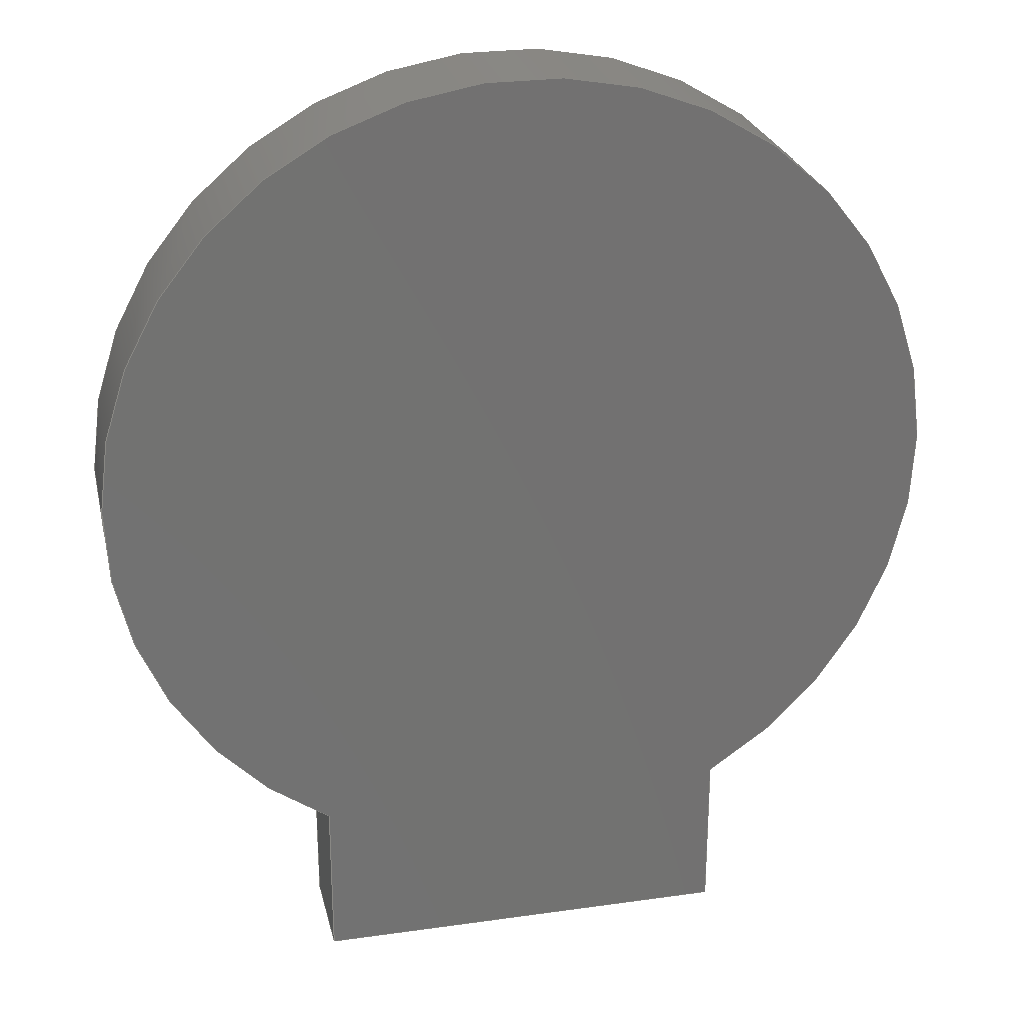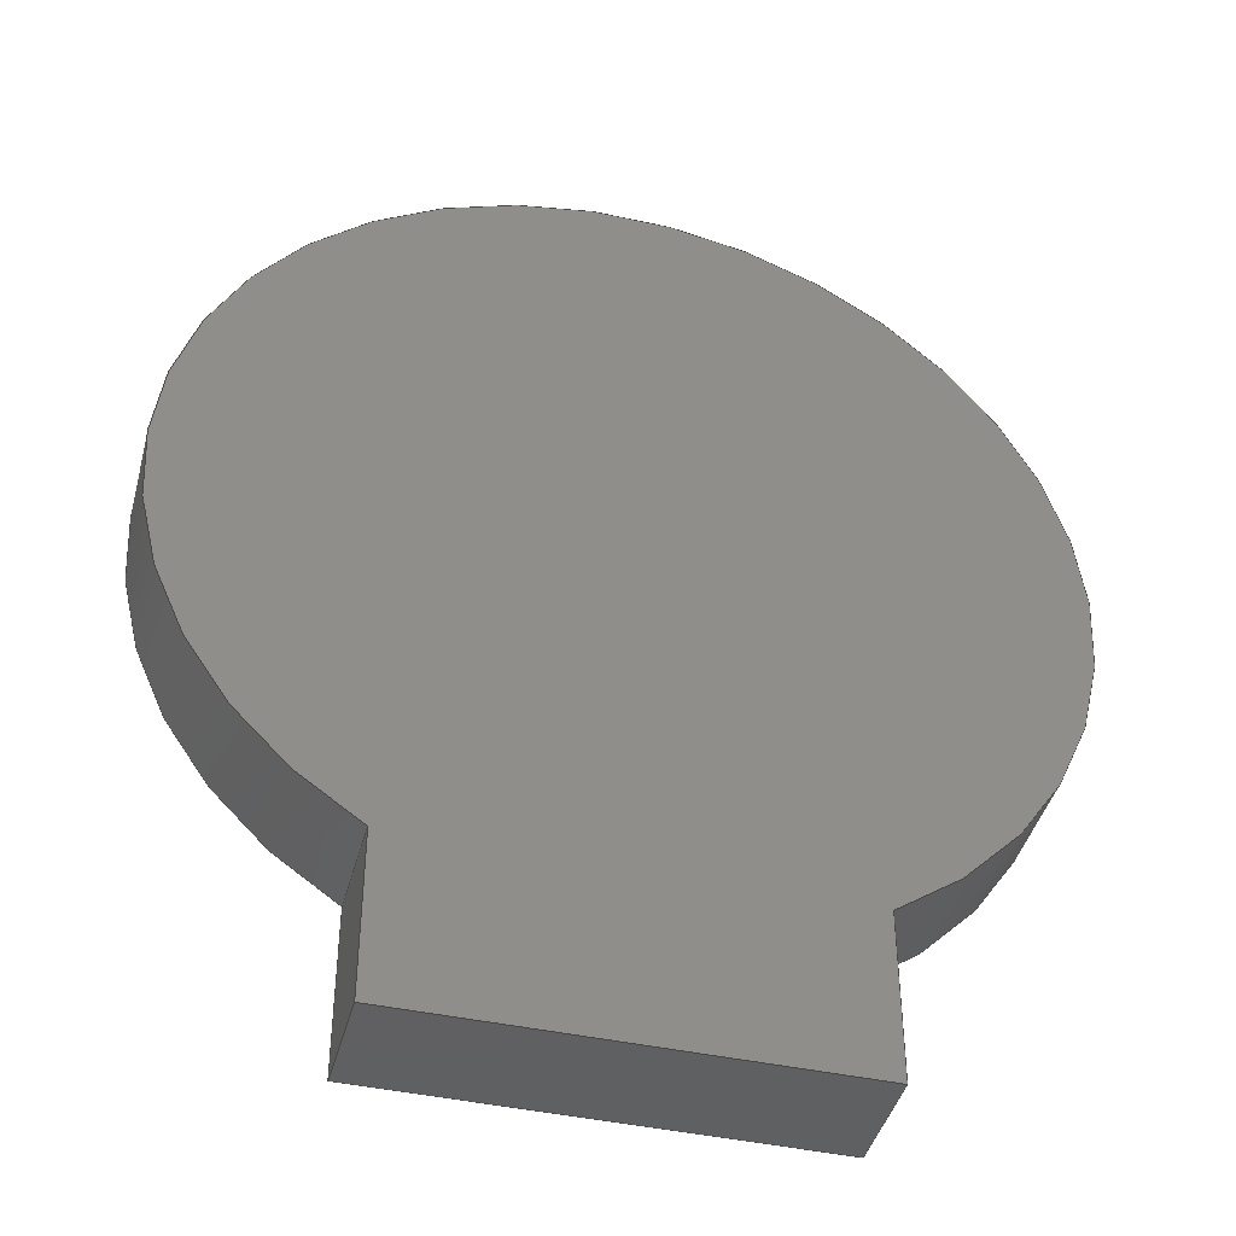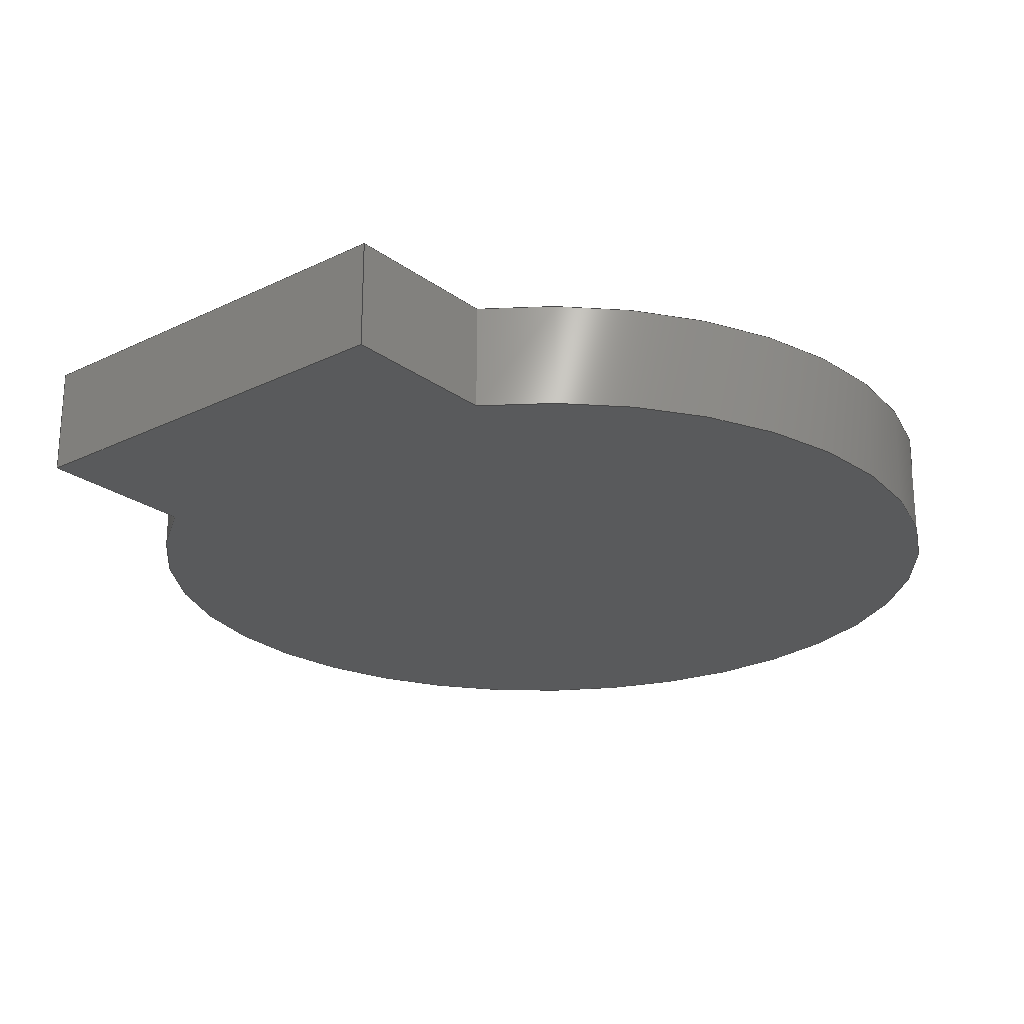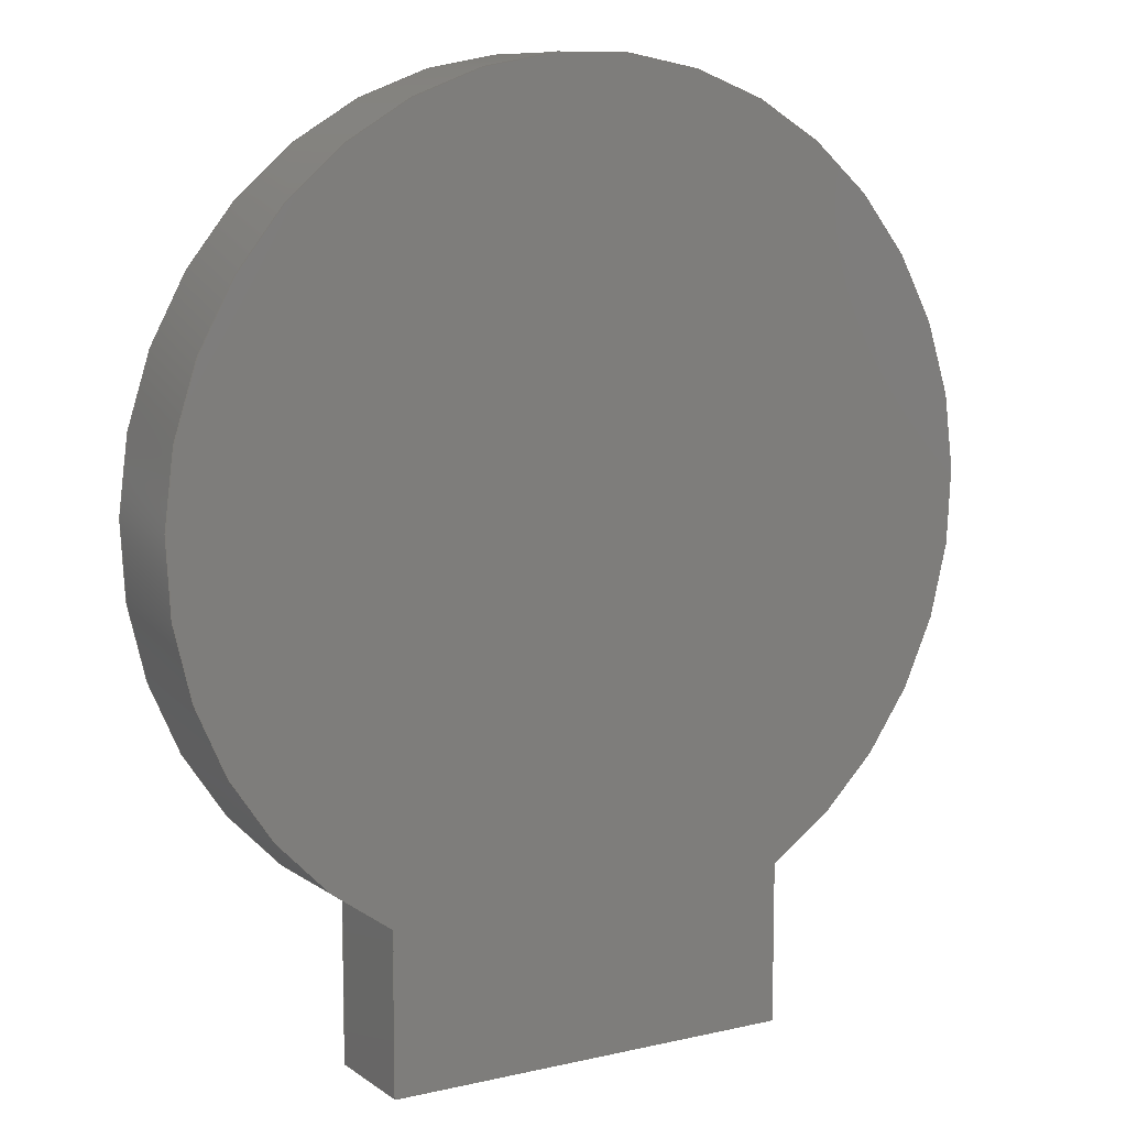
<metadata>
{"format":"step","ext":"step","renderer":"f3d","projection":"perspective","resolution":1024,"background":"white","views":[{"elev":26.0,"azim":-12.7,"up":"+Z"},{"elev":-42.6,"azim":-14.7,"up":"+Z"},{"elev":-23.6,"azim":-140.7,"up":"+Y"},{"elev":9.6,"azim":149.4,"up":"+Z"}]}
</metadata>
<code>
ISO-10303-21;
DATA;
#1 = AXIS2_PLACEMENT_3D ( 'NONE', #140, #232, #33 ) ;
#2 = PERSON_AND_ORGANIZATION ( #117, #60 ) ;
#3 = CARTESIAN_POINT ( 'NONE',  ( 6, 0, -15 ) ) ;
#4 = CARTESIAN_POINT ( 'NONE',  ( -6, 3, -15 ) ) ;
#5 = DIRECTION ( 'NONE',  ( 1.882e-16, 0, 1 ) ) ;
#6 = VECTOR ( 'NONE', #26, 1000 ) ;
#7 = LINE ( 'NONE', #25, #169 ) ;
#8 = APPROVAL_STATUS ( 'not_yet_approved' ) ;
#9 = PLANE ( 'NONE',  #118 ) ;
#10 = DIRECTION ( 'NONE',  ( -0, -1, -0 ) ) ;
#11 = FACE_OUTER_BOUND ( 'NONE', #182, .T. ) ;
#12 = DIRECTION ( 'NONE',  ( 0, 0, 1 ) ) ;
#13 = VECTOR ( 'NONE', #194, 1000 ) ;
#14 = CARTESIAN_POINT ( 'NONE',  ( -6, 3, -10.39 ) ) ;
#15 = VECTOR ( 'NONE', #10, 1000 ) ;
#16 = CC_DESIGN_PERSON_AND_ORGANIZATION_ASSIGNMENT ( #150, #113, ( #134 ) ) ;
#17 = EDGE_CURVE ( 'NONE', #38, #222, #236, .T. ) ;
#18 = VERTEX_POINT ( 'NONE', #14 ) ;
#19 = ORIENTED_EDGE ( 'NONE', *, *, #192, .F. ) ;
#20 = ORIENTED_EDGE ( 'NONE', *, *, #58, .F. ) ;
#21 = PRODUCT ( 'tarjeta', 'tarjeta', '', ( #188 ) ) ;
#22 = MANIFOLD_SOLID_BREP ( 'Saliente-Extruir1', #87 ) ;
#23 = LINE ( 'NONE', #3, #103 ) ;
#24 = APPROVAL ( #57, 'UNSPECIFIED' ) ;
#25 = CARTESIAN_POINT ( 'NONE',  ( 6, 3, -15 ) ) ;
#26 = DIRECTION ( 'NONE',  ( -1, -0, -0 ) ) ;
#27 = DIRECTION ( 'NONE',  ( -1.882e-16, -0, -1 ) ) ;
#28 = ADVANCED_FACE ( 'NONE', ( #179 ), #109, .F. ) ;
#29 = LOCAL_TIME ( 9, 11, 32, #51 ) ;
#30 = CARTESIAN_POINT ( 'NONE',  ( 6, 0, -15 ) ) ;
#31 = DIRECTION ( 'NONE',  ( 0, -0, 1 ) ) ;
#32 = CARTESIAN_POINT ( 'NONE',  ( 0, 0, 0 ) ) ;
#33 = DIRECTION ( 'NONE',  ( 0, -0, 1 ) ) ;
#34 = CARTESIAN_POINT ( 'NONE',  ( -6, 3, -15 ) ) ;
#35 = EDGE_CURVE ( 'NONE', #18, #112, #132, .T. ) ;
#36 = ORIENTED_EDGE ( 'NONE', *, *, #17, .T. ) ;
#37 = ORIENTED_EDGE ( 'NONE', *, *, #136, .F. ) ;
#38 = VERTEX_POINT ( 'NONE', #107 ) ;
#39 = AXIS2_PLACEMENT_3D ( 'NONE', #45, #47, #59 ) ;
#40 = EDGE_CURVE ( 'NONE', #77, #237, #46, .T. ) ;
#41 = CC_DESIGN_APPROVAL ( #24, ( #105 ) ) ;
#42 = FACE_OUTER_BOUND ( 'NONE', #73, .T. ) ;
#43 = CYLINDRICAL_SURFACE ( 'NONE', #39, 12 ) ;
#44 = DATE_AND_TIME ( #90, #189 ) ;
#45 = CARTESIAN_POINT ( 'NONE',  ( 0, 3, 0 ) ) ;
#46 = CIRCLE ( 'NONE', #127, 12 ) ;
#47 = DIRECTION ( 'NONE',  ( -0, -1, -0 ) ) ;
#48 = LINE ( 'NONE', #234, #62 ) ;
#49 = LINE ( 'NONE', #216, #13 ) ;
#50 = AXIS2_PLACEMENT_3D ( 'NONE', #52, #217, #141 ) ;
#51 = COORDINATED_UNIVERSAL_TIME_OFFSET ( 5, 0, .BEHIND. ) ;
#52 = CARTESIAN_POINT ( 'NONE',  ( 0, 3, 0 ) ) ;
#53 = ORIENTED_EDGE ( 'NONE', *, *, #144, .F. ) ;
#54 = ORIENTED_EDGE ( 'NONE', *, *, #136, .T. ) ;
#55 = PERSON_AND_ORGANIZATION_ROLE ( 'design_supplier' ) ;
#56 = ORIENTED_EDGE ( 'NONE', *, *, #40, .T. ) ;
#57 = APPROVAL_STATUS ( 'not_yet_approved' ) ;
#58 = EDGE_CURVE ( 'NONE', #38, #95, #48, .T. ) ;
#59 = DIRECTION ( 'NONE',  ( 0, 0, -1 ) ) ;
#60 = ORGANIZATION ( 'UNSPECIFIED', 'UNSPECIFIED', '' ) ;
#61 = CARTESIAN_POINT ( 'NONE',  ( 6, 0, -10.39 ) ) ;
#62 = VECTOR ( 'NONE', #139, 1000 ) ;
#63 = CALENDAR_DATE ( 2020, 19, 2 ) ;
#64 = LOCAL_TIME ( 9, 11, 32, #230 ) ;
#65 = DATE_AND_TIME ( #63, #64 ) ;
#66 = AXIS2_PLACEMENT_3D ( 'NONE', #102, #233, #31 ) ;
#67 = PRODUCT_RELATED_PRODUCT_CATEGORY ( 'detail', '', ( #21 ) ) ;
#68 = CARTESIAN_POINT ( 'NONE',  ( -6, 0, -10.39 ) ) ;
#69 = PERSON_AND_ORGANIZATION ( #117, #60 ) ;
#70 = APPROVAL_DATE_TIME ( #191, #76 ) ;
#71 = VECTOR ( 'NONE', #91, 1000 ) ;
#72 = EDGE_CURVE ( 'NONE', #183, #77, #49, .T. ) ;
#73 = EDGE_LOOP ( 'NONE', ( #56, #53, #145, #158 ) ) ;
#74 = EDGE_LOOP ( 'NONE', ( #110, #37, #20, #36 ) ) ;
#75 = APPROVAL_PERSON_ORGANIZATION ( #223, #24, #129 ) ;
#76 = APPROVAL ( #8, 'UNSPECIFIED' ) ;
#77 = VERTEX_POINT ( 'NONE', #68 ) ;
#78 = PERSON_AND_ORGANIZATION_ROLE ( 'classification_officer' ) ;
#79 = APPROVAL_DATE_TIME ( #97, #24 ) ;
#80 = VECTOR ( 'NONE', #174, 1000 ) ;
#81 = ADVANCED_FACE ( 'NONE', ( #214 ), #120, .F. ) ;
#82 = LINE ( 'NONE', #4, #190 ) ;
#83 = PERSON_AND_ORGANIZATION_ROLE ( 'creator' ) ;
#84 =( LENGTH_UNIT ( ) NAMED_UNIT ( * ) SI_UNIT ( .MILLI., .METRE. ) );
#85 = APPROVAL_ROLE ( '' ) ;
#86 = ADVANCED_FACE ( 'NONE', ( #11 ), #215, .F. ) ;
#87 = CLOSED_SHELL ( 'NONE', ( #28, #224, #81, #166, #126, #86 ) ) ;
#88 = COORDINATED_UNIVERSAL_TIME_OFFSET ( 5, 0, .BEHIND. ) ;
#89 = DIRECTION ( 'NONE',  ( -1, 0, 1.882e-16 ) ) ;
#90 = CALENDAR_DATE ( 2020, 19, 2 ) ;
#91 = DIRECTION ( 'NONE',  ( -0, -1, -0 ) ) ;
#92 = ORIENTED_EDGE ( 'NONE', *, *, #17, .F. ) ;
#93 = PRODUCT_DEFINITION ( 'UNKNOWN', '', #134, #209 ) ;
#94 = ORIENTED_EDGE ( 'NONE', *, *, #40, .F. ) ;
#95 = VERTEX_POINT ( 'NONE', #104 ) ;
#96 = COORDINATED_UNIVERSAL_TIME_OFFSET ( 5, 0, .BEHIND. ) ;
#97 = DATE_AND_TIME ( #131, #173 ) ;
#98 = DIRECTION ( 'NONE',  ( 1, 0, -0 ) ) ;
#99 = APPLICATION_CONTEXT ( 'configuration controlled 3d designs of mechanical parts and assemblies' ) ;
#100 =( NAMED_UNIT ( * ) PLANE_ANGLE_UNIT ( ) SI_UNIT ( $, .RADIAN. ) );
#101 = EDGE_CURVE ( 'NONE', #222, #183, #119, .T. ) ;
#102 = CARTESIAN_POINT ( 'NONE',  ( 0, 3, 0 ) ) ;
#103 = VECTOR ( 'NONE', #167, 1000 ) ;
#104 = CARTESIAN_POINT ( 'NONE',  ( -6, 3, -15 ) ) ;
#105 = SECURITY_CLASSIFICATION ( '', '', #206 ) ;
#106 = LINE ( 'NONE', #175, #15 ) ;
#107 = CARTESIAN_POINT ( 'NONE',  ( 6, 3, -15 ) ) ;
#108 = FACE_OUTER_BOUND ( 'NONE', #205, .T. ) ;
#109 = PLANE ( 'NONE',  #228 ) ;
#110 = ORIENTED_EDGE ( 'NONE', *, *, #101, .T. ) ;
#111 = EDGE_CURVE ( 'NONE', #18, #77, #168, .T. ) ;
#112 = VERTEX_POINT ( 'NONE', #154 ) ;
#113 = PERSON_AND_ORGANIZATION_ROLE ( 'creator' ) ;
#114 = ORIENTED_EDGE ( 'NONE', *, *, #111, .F. ) ;
#115 = CC_DESIGN_DATE_AND_TIME_ASSIGNMENT ( #44, #231, ( #93 ) ) ;
#116 =( NAMED_UNIT ( * ) SI_UNIT ( $, .STERADIAN. ) SOLID_ANGLE_UNIT ( ) );
#117 = PERSON ( 'UNSPECIFIED', 'UNSPECIFIED', 'UNSPECIFIED', ('UNSPECIFIED'), ('UNSPECIFIED'), ('UNSPECIFIED') ) ;
#118 = AXIS2_PLACEMENT_3D ( 'NONE', #235, #12, #98 ) ;
#119 = LINE ( 'NONE', #138, #6 ) ;
#120 = PLANE ( 'NONE',  #165 ) ;
#121 = PLANE ( 'NONE',  #66 ) ;
#122 = DIRECTION ( 'NONE',  ( 0, 1, 0 ) ) ;
#123 = PERSON_AND_ORGANIZATION ( #117, #60 ) ;
#124 = DIRECTION ( 'NONE',  ( -1.882e-16, 0, -1 ) ) ;
#125 = ORIENTED_EDGE ( 'NONE', *, *, #192, .T. ) ;
#126 = ADVANCED_FACE ( 'NONE', ( #108 ), #121, .T. ) ;
#127 = AXIS2_PLACEMENT_3D ( 'NONE', #32, #122, #197 ) ;
#128 = ORIENTED_EDGE ( 'NONE', *, *, #185, .T. ) ;
#129 = APPROVAL_ROLE ( '' ) ;
#130 = ORIENTED_EDGE ( 'NONE', *, *, #35, .T. ) ;
#131 = CALENDAR_DATE ( 2020, 19, 2 ) ;
#132 = CIRCLE ( 'NONE', #50, 12 ) ;
#133 = SHAPE_DEFINITION_REPRESENTATION ( #225, #203 ) ;
#134 = PRODUCT_DEFINITION_FORMATION_WITH_SPECIFIED_SOURCE ( 'ANY', '', #21, .NOT_KNOWN. ) ;
#135 = APPLICATION_PROTOCOL_DEFINITION ( 'international standard', 'config_control_design', 1994, #99 ) ;
#136 = EDGE_CURVE ( 'NONE', #95, #183, #196, .T. ) ;
#137 = VECTOR ( 'NONE', #213, 1000 ) ;
#138 = CARTESIAN_POINT ( 'NONE',  ( -6, 0, -15 ) ) ;
#139 = DIRECTION ( 'NONE',  ( -1, -0, -0 ) ) ;
#140 = CARTESIAN_POINT ( 'NONE',  ( 0, 0, 0 ) ) ;
#141 = DIRECTION ( 'NONE',  ( 0, 0, 1 ) ) ;
#142 = FACE_OUTER_BOUND ( 'NONE', #74, .T. ) ;
#143 = ORIENTED_EDGE ( 'NONE', *, *, #178, .T. ) ;
#144 = EDGE_CURVE ( 'NONE', #112, #237, #106, .T. ) ;
#145 = ORIENTED_EDGE ( 'NONE', *, *, #35, .F. ) ;
#146 = CC_DESIGN_SECURITY_CLASSIFICATION ( #105, ( #134 ) ) ;
#147 = EDGE_LOOP ( 'NONE', ( #201, #114, #202, #54 ) ) ;
#148 = CARTESIAN_POINT ( 'NONE',  ( -6, 0, -15 ) ) ;
#149 = UNCERTAINTY_MEASURE_WITH_UNIT (LENGTH_MEASURE( 1e-05 ), #84, 'distance_accuracy_value', 'NONE');
#150 = PERSON_AND_ORGANIZATION ( #117, #60 ) ;
#151 = APPROVAL_DATE_TIME ( #65, #204 ) ;
#152 = CC_DESIGN_PERSON_AND_ORGANIZATION_ASSIGNMENT ( #69, #83, ( #93 ) ) ;
#153 = CARTESIAN_POINT ( 'NONE',  ( 6, 3, -15 ) ) ;
#154 = CARTESIAN_POINT ( 'NONE',  ( 6, 3, -10.39 ) ) ;
#155 = APPROVAL_PERSON_ORGANIZATION ( #123, #76, #85 ) ;
#156 = CARTESIAN_POINT ( 'NONE',  ( 6, 3, -15 ) ) ;
#157 = ORIENTED_EDGE ( 'NONE', *, *, #178, .F. ) ;
#158 = ORIENTED_EDGE ( 'NONE', *, *, #111, .T. ) ;
#159 = DATE_TIME_ROLE ( 'classification_date' ) ;
#160 =( GEOMETRIC_REPRESENTATION_CONTEXT ( 3 ) GLOBAL_UNCERTAINTY_ASSIGNED_CONTEXT ( ( #149 ) ) GLOBAL_UNIT_ASSIGNED_CONTEXT ( ( #84, #100, #116 ) ) REPRESENTATION_CONTEXT ( 'NONE', 'WORKASPACE' ) );
#161 = ORIENTED_EDGE ( 'NONE', *, *, #144, .T. ) ;
#162 = CALENDAR_DATE ( 2020, 19, 2 ) ;
#163 = PERSON_AND_ORGANIZATION ( #117, #60 ) ;
#164 = CC_DESIGN_PERSON_AND_ORGANIZATION_ASSIGNMENT ( #2, #78, ( #105 ) ) ;
#165 = AXIS2_PLACEMENT_3D ( 'NONE', #153, #89, #176 ) ;
#166 = ADVANCED_FACE ( 'NONE', ( #142 ), #9, .F. ) ;
#167 = DIRECTION ( 'NONE',  ( -1.882e-16, -0, -1 ) ) ;
#168 = LINE ( 'NONE', #171, #137 ) ;
#169 = VECTOR ( 'NONE', #27, 1000 ) ;
#170 = CARTESIAN_POINT ( 'NONE',  ( 0, 0, 0 ) ) ;
#171 = CARTESIAN_POINT ( 'NONE',  ( -6, 3, -10.39 ) ) ;
#172 = CC_DESIGN_DATE_AND_TIME_ASSIGNMENT ( #221, #159, ( #105 ) ) ;
#173 = LOCAL_TIME ( 9, 11, 32, #184 ) ;
#174 = DIRECTION ( 'NONE',  ( -0, -1, -0 ) ) ;
#175 = CARTESIAN_POINT ( 'NONE',  ( 6, 3, -10.39 ) ) ;
#176 = DIRECTION ( 'NONE',  ( 1.882e-16, 0, 1 ) ) ;
#177 = CARTESIAN_POINT ( 'NONE',  ( -6, 3, -15 ) ) ;
#178 = EDGE_CURVE ( 'NONE', #237, #222, #23, .T. ) ;
#179 = FACE_OUTER_BOUND ( 'NONE', #147, .T. ) ;
#180 = APPLICATION_CONTEXT ( 'configuration controlled 3d designs of mechanical parts and assemblies' ) ;
#181 = EDGE_LOOP ( 'NONE', ( #143, #92, #19, #161 ) ) ;
#182 = EDGE_LOOP ( 'NONE', ( #238, #218, #157, #94 ) ) ;
#183 = VERTEX_POINT ( 'NONE', #148 ) ;
#184 = COORDINATED_UNIVERSAL_TIME_OFFSET ( 5, 0, .BEHIND. ) ;
#185 = EDGE_CURVE ( 'NONE', #95, #18, #82, .T. ) ;
#186 = DIRECTION ( 'NONE',  ( 0, 0, 1 ) ) ;
#187 = DIRECTION ( 'NONE',  ( 1, 0, 0 ) ) ;
#188 = MECHANICAL_CONTEXT ( 'NONE', #99, 'mechanical' ) ;
#189 = LOCAL_TIME ( 9, 11, 32, #88 ) ;
#190 = VECTOR ( 'NONE', #5, 1000 ) ;
#191 = DATE_AND_TIME ( #198, #29 ) ;
#192 = EDGE_CURVE ( 'NONE', #112, #38, #7, .T. ) ;
#193 = APPROVAL_PERSON_ORGANIZATION ( #226, #204, #229 ) ;
#194 = DIRECTION ( 'NONE',  ( 1.882e-16, 0, 1 ) ) ;
#195 = AXIS2_PLACEMENT_3D ( 'NONE', #170, #186, #187 ) ;
#196 = LINE ( 'NONE', #177, #80 ) ;
#197 = DIRECTION ( 'NONE',  ( 0, 0, 1 ) ) ;
#198 = CALENDAR_DATE ( 2020, 19, 2 ) ;
#199 = DIRECTION ( 'NONE',  ( 1, 0, -1.882e-16 ) ) ;
#200 = CC_DESIGN_APPROVAL ( #204, ( #93 ) ) ;
#201 = ORIENTED_EDGE ( 'NONE', *, *, #72, .T. ) ;
#202 = ORIENTED_EDGE ( 'NONE', *, *, #185, .F. ) ;
#203 = ADVANCED_BREP_SHAPE_REPRESENTATION ( 'tarjeta', ( #22, #195 ), #160 ) ;
#204 = APPROVAL ( #227, 'UNSPECIFIED' ) ;
#205 = EDGE_LOOP ( 'NONE', ( #128, #130, #125, #220 ) ) ;
#206 = SECURITY_CLASSIFICATION_LEVEL ( 'unclassified' ) ;
#207 = LOCAL_TIME ( 9, 11, 32, #96 ) ;
#208 = PERSON_AND_ORGANIZATION ( #117, #60 ) ;
#209 = DESIGN_CONTEXT ( 'detailed design', #180, 'design' ) ;
#210 = PERSON_AND_ORGANIZATION_ROLE ( 'design_owner' ) ;
#211 = APPLICATION_PROTOCOL_DEFINITION ( 'international standard', 'config_control_design', 1994, #180 ) ;
#212 = CC_DESIGN_PERSON_AND_ORGANIZATION_ASSIGNMENT ( #163, #55, ( #134 ) ) ;
#213 = DIRECTION ( 'NONE',  ( -0, -1, -0 ) ) ;
#214 = FACE_OUTER_BOUND ( 'NONE', #181, .T. ) ;
#215 = PLANE ( 'NONE',  #1 ) ;
#216 = CARTESIAN_POINT ( 'NONE',  ( -6, 0, -15 ) ) ;
#217 = DIRECTION ( 'NONE',  ( 0, 1, 0 ) ) ;
#218 = ORIENTED_EDGE ( 'NONE', *, *, #101, .F. ) ;
#219 = CC_DESIGN_PERSON_AND_ORGANIZATION_ASSIGNMENT ( #208, #210, ( #21 ) ) ;
#220 = ORIENTED_EDGE ( 'NONE', *, *, #58, .T. ) ;
#221 = DATE_AND_TIME ( #162, #207 ) ;
#222 = VERTEX_POINT ( 'NONE', #30 ) ;
#223 = PERSON_AND_ORGANIZATION ( #117, #60 ) ;
#224 = ADVANCED_FACE ( 'NONE', ( #42 ), #43, .T. ) ;
#225 = PRODUCT_DEFINITION_SHAPE ( 'NONE', 'NONE',  #93 ) ;
#226 = PERSON_AND_ORGANIZATION ( #117, #60 ) ;
#227 = APPROVAL_STATUS ( 'not_yet_approved' ) ;
#228 = AXIS2_PLACEMENT_3D ( 'NONE', #34, #199, #124 ) ;
#229 = APPROVAL_ROLE ( '' ) ;
#230 = COORDINATED_UNIVERSAL_TIME_OFFSET ( 5, 0, .BEHIND. ) ;
#231 = DATE_TIME_ROLE ( 'creation_date' ) ;
#232 = DIRECTION ( 'NONE',  ( 0, 1, 0 ) ) ;
#233 = DIRECTION ( 'NONE',  ( 0, 1, 0 ) ) ;
#234 = CARTESIAN_POINT ( 'NONE',  ( -6, 3, -15 ) ) ;
#235 = CARTESIAN_POINT ( 'NONE',  ( -6, 3, -15 ) ) ;
#236 = LINE ( 'NONE', #156, #71 ) ;
#237 = VERTEX_POINT ( 'NONE', #61 ) ;
#238 = ORIENTED_EDGE ( 'NONE', *, *, #72, .F. ) ;
#239 = CC_DESIGN_APPROVAL ( #76, ( #134 ) ) ;
ENDSEC;
END-ISO-10303-21;

</code>
